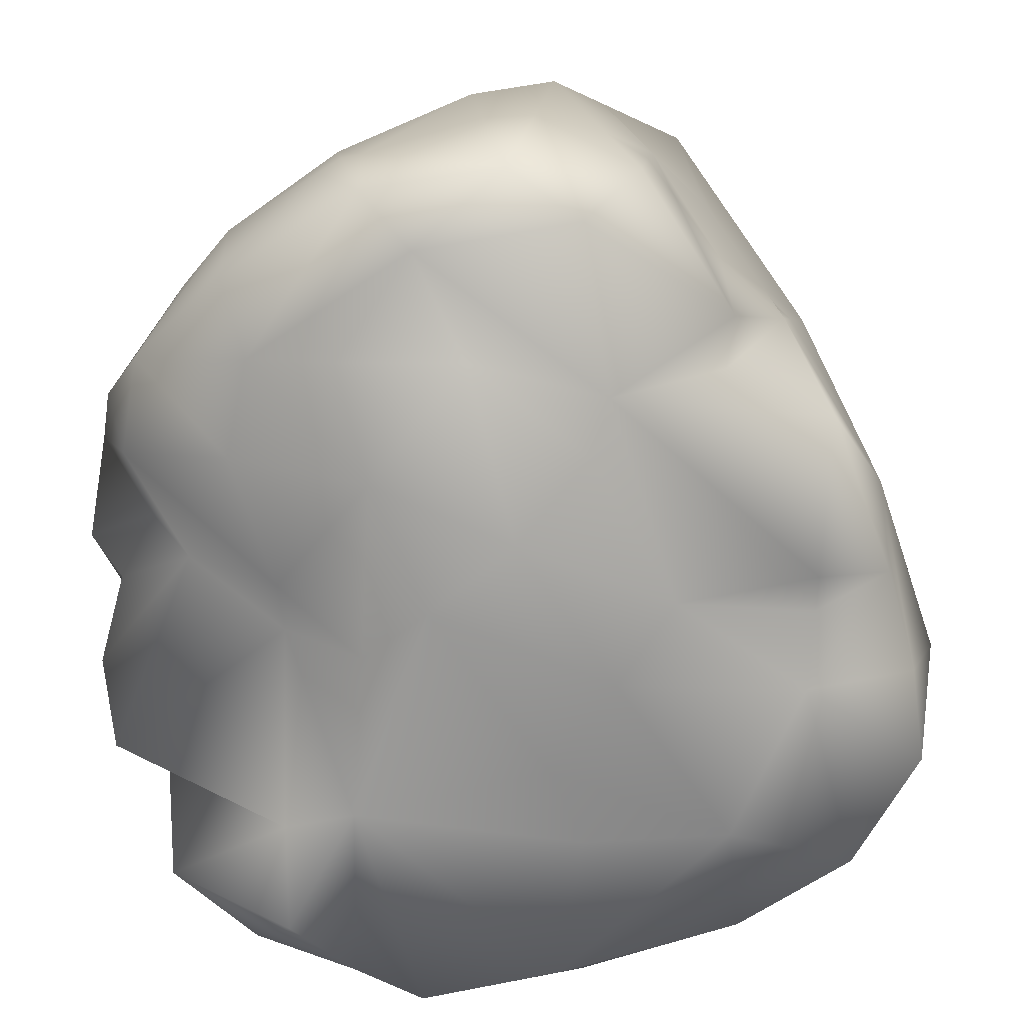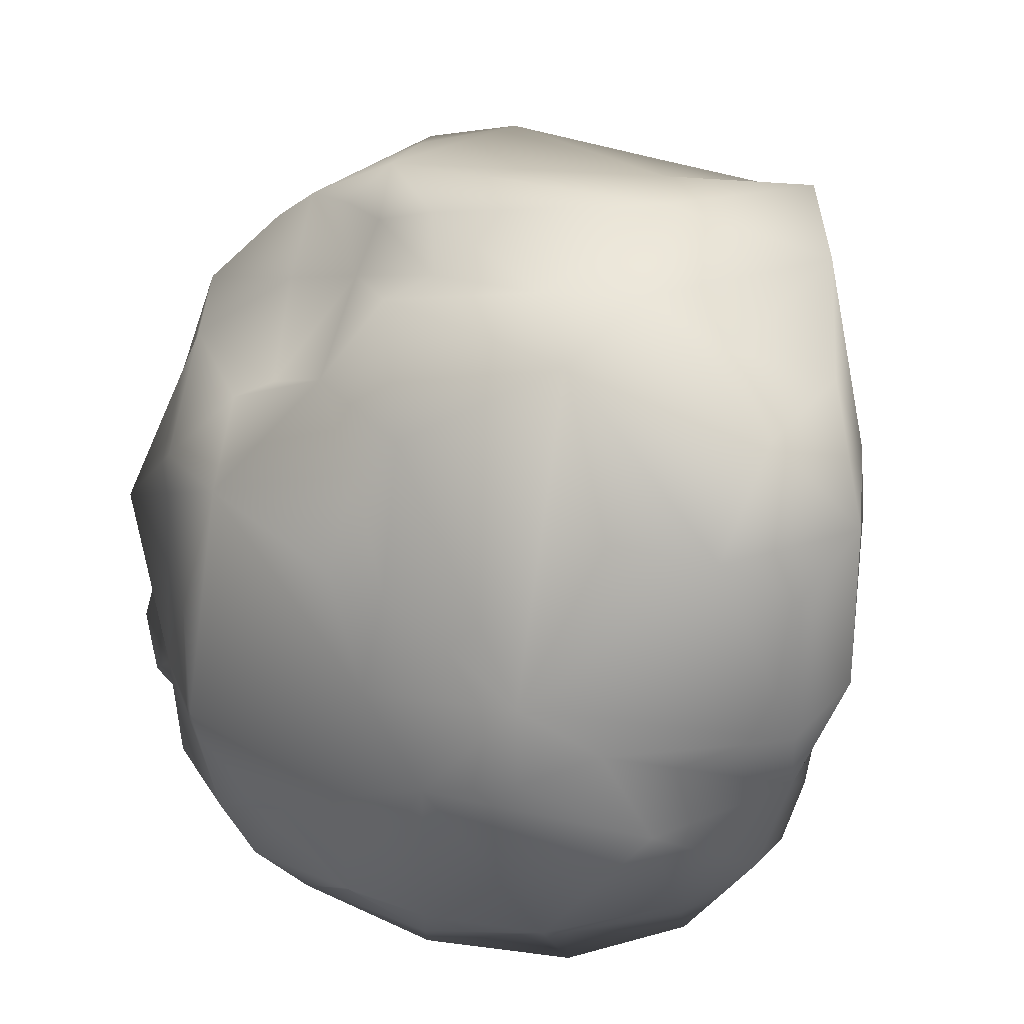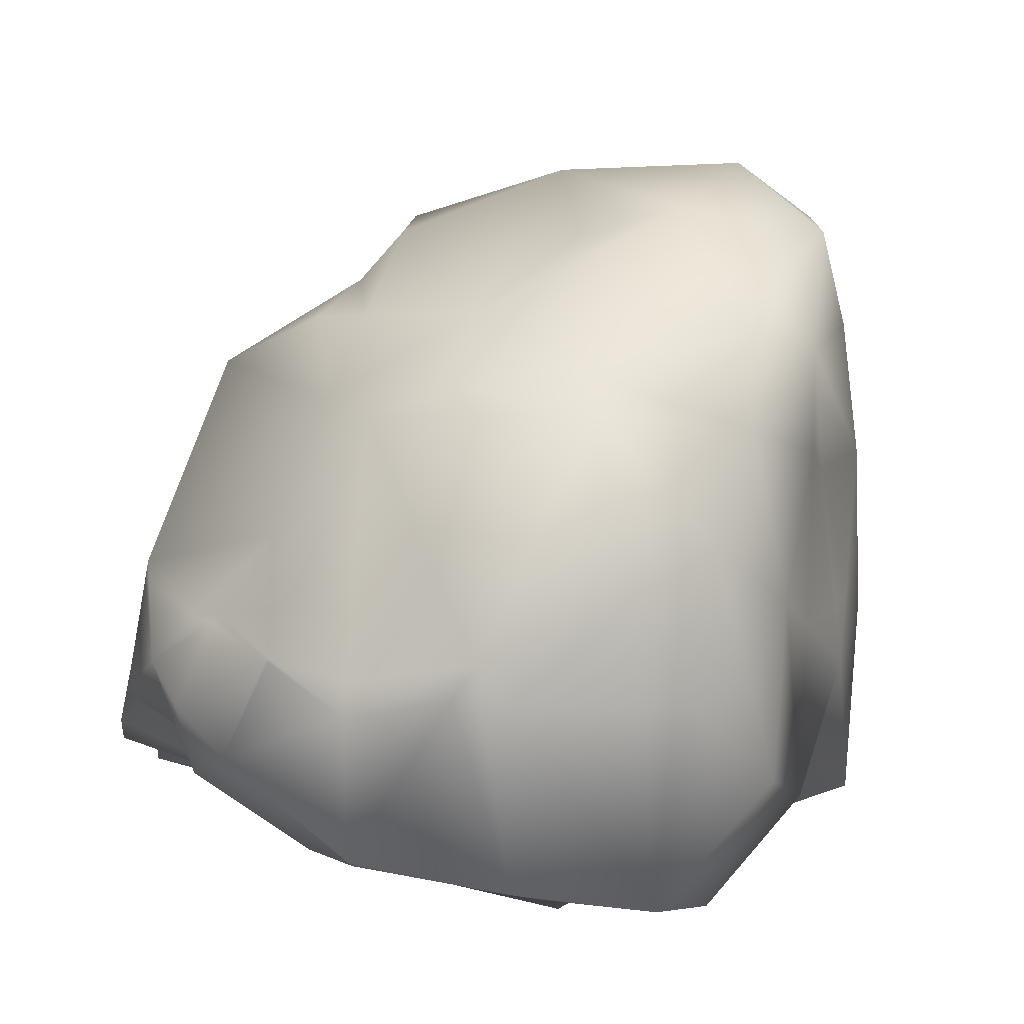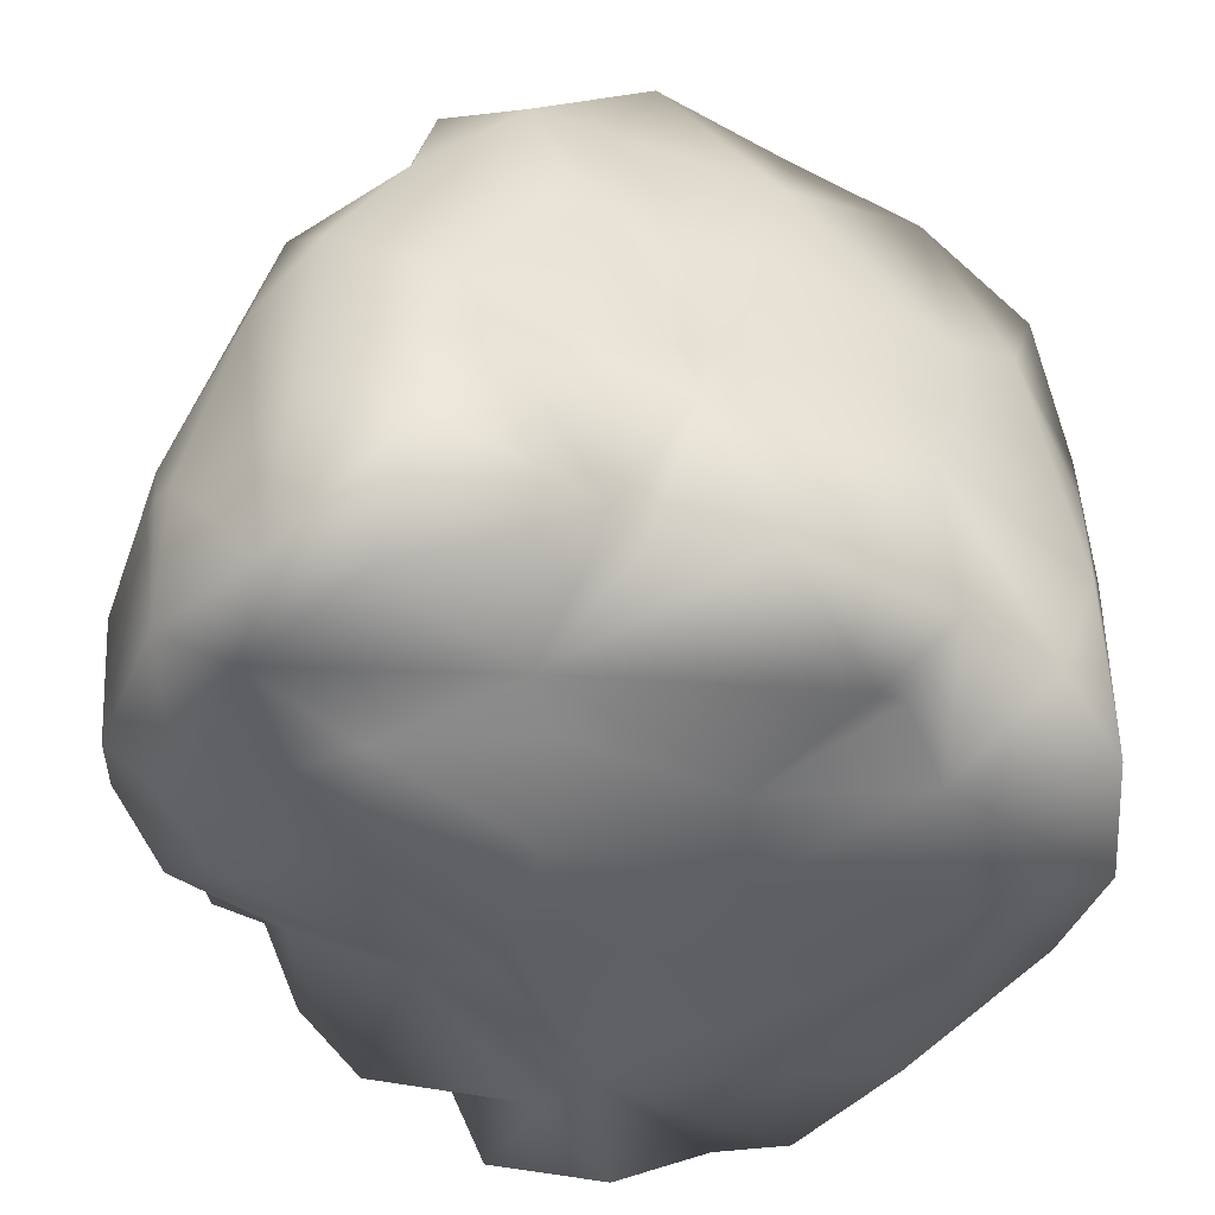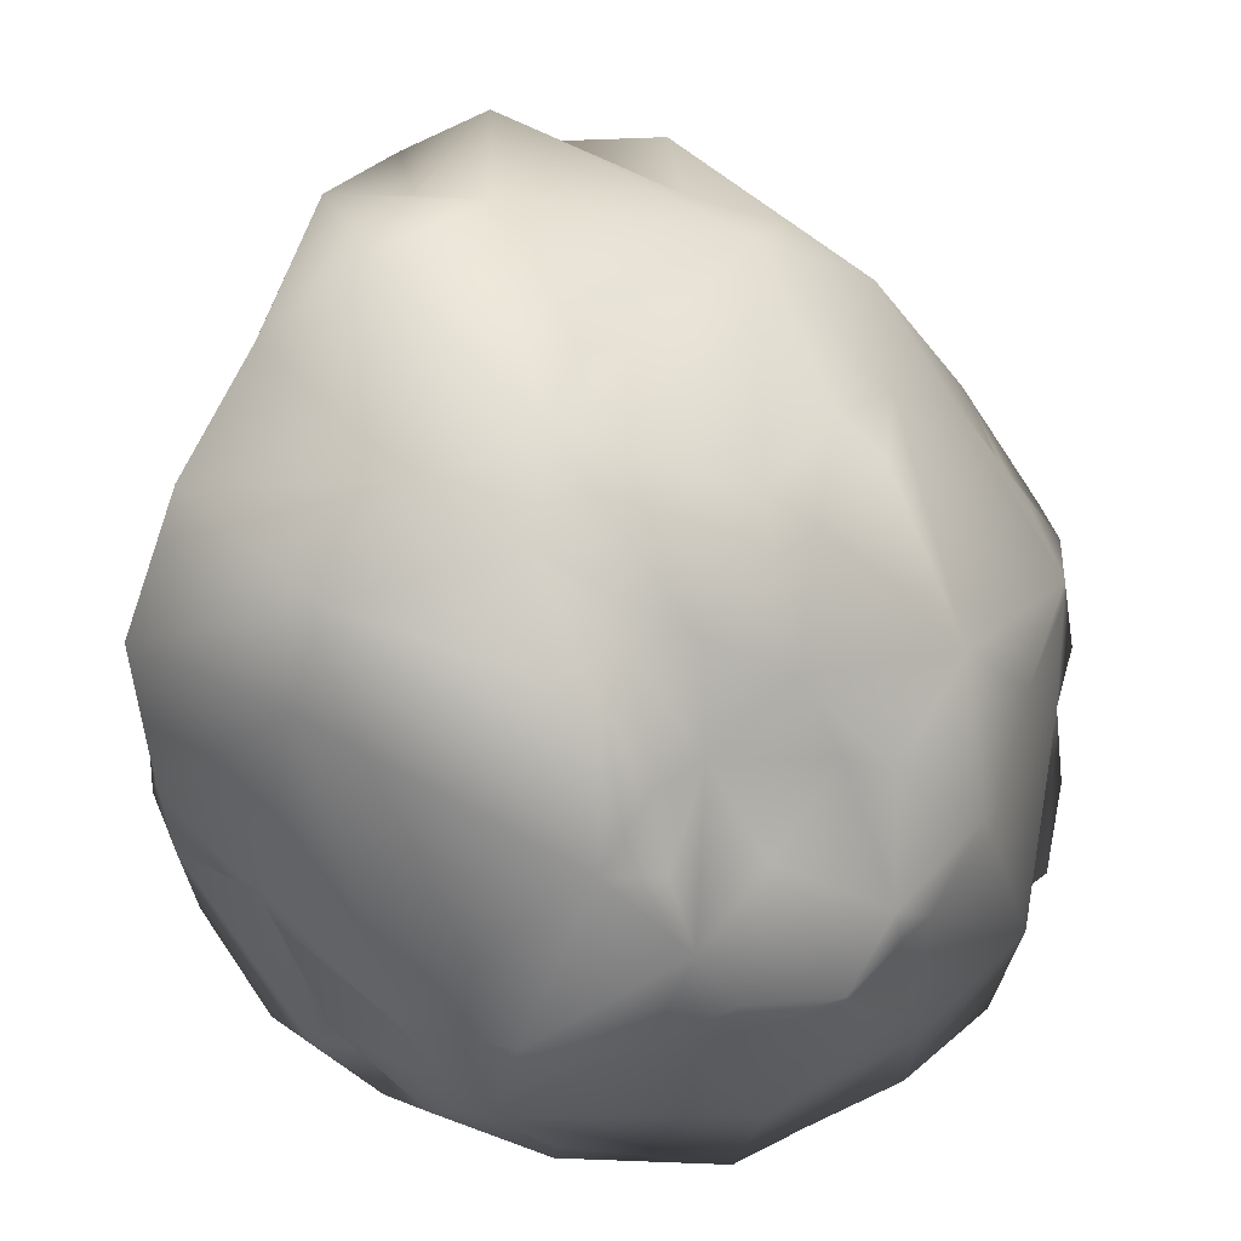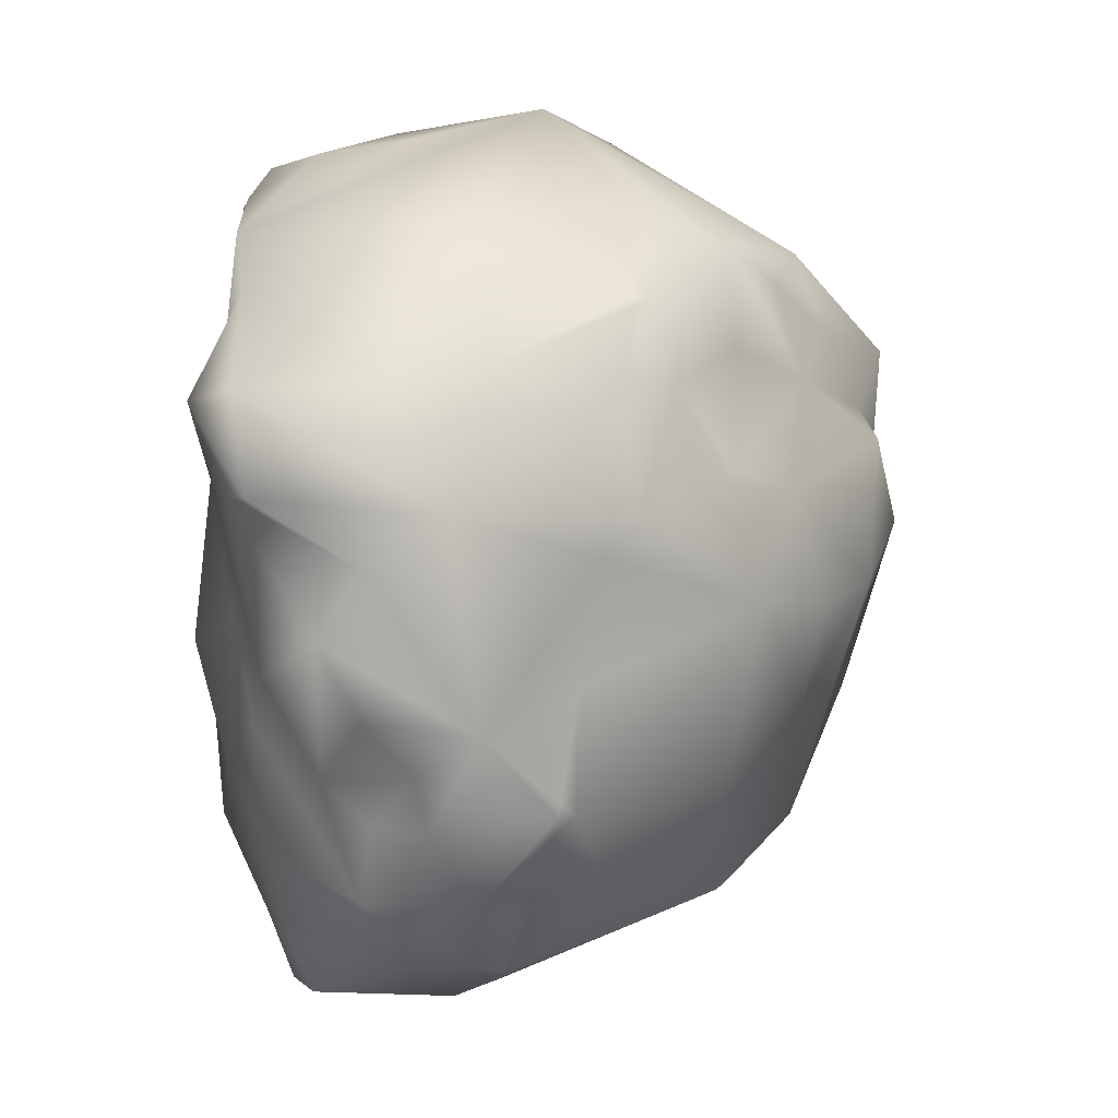
<metadata>
{"format":"obj","ext":"obj","renderer":"f3d","projection":"perspective","resolution":1024,"background":"white","views":[{"elev":-70.7,"azim":-173.8,"up":"+Y"},{"elev":71.6,"azim":159.0,"up":"+Y"},{"elev":8.8,"azim":167.6,"up":"+Y"},{"elev":-46.1,"azim":-138.0,"up":"+Y"},{"elev":65.8,"azim":4.4,"up":"+Y"},{"elev":24.2,"azim":84.3,"up":"+Z"}]}
</metadata>
<code>
g default
v -2.384 29.45 -1.806
v 4.929 26.71 -1.449
v 4.107 23.81 -13.2
v -14.03 1.73 -8.83
v -15.9 2.494 -1.548
v -16.53 9.088 -3.245
v -0.886 -0.7354 4.621
v 3.238 -2.327 -3.588
v 7.47 -1.102 5.537
v -10.6 24.01 6.993
v -6.714 16.53 15.18
v 0.3343 23.8 11.99
v 8.742 19.81 -14.1
v 5.512 10.57 -20.16
v 0.4543 20.31 -19.55
v 6.306 -0.5243 -1.218
v 14.6 14.03 4.53
v 16.35 8.014 7.324
v 17.24 9.051 -1.639
v 15.7 12.97 -0.6135
v 5.793 0.4108 15.35
v 6.795 9.476 15.77
v -3.284 13.41 17.59
v -14.29 17.14 -8.736
v -13.24 10.93 -10.57
v -15.71 12.02 -5.247
v -2.793 28.35 2.042
v -6.575 28.76 0.1835
v -9.436 27.31 4.33
v 10.18 9.544 -17.34
v 12.96 10.15 -15.11
v 12.68 9.943 -15.4
v 12.65 20.73 1.415
v 17.01 12.72 -5.401
v 9.651 19.99 -9.185
v -16.02 11.59 7.902
v -16.58 1.013 6.537
v -10.69 6.072 13.36
v -8.206 1.746 13.92
v -0.2007 0.7834 14.9
v -1.166 3.779 16.49
v -0.3779 16.35 15.87
v -2.25 16.38 15.99
v 6.893 24.54 -1.382
v 9.308 23.18 -4.707
v -4.584 -0.3577 -18.51
v -10.36 2.624 -13.26
v -7.197 4.989 -19.23
v 10.76 0.6221 -10.09
v 5.05 -1.129 -8.893
v 9.493 0.9407 -14.03
v -6.174 23.27 -18.34
v -5.283 28.03 -11.49
v -10.33 10.26 -13.84
v -10.3 17.92 -14.42
v -7.926 12.23 -18.32
v -8.588 9.626 -16.94
v 17.71 2.801 2.982
v 10.52 -0.4227 6.109
v 9.433 0.5496 -2.441
v 12.47 0.002385 11.28
v 12.56 5.903 11.16
v -12.78 0.3502 -2.442
v -4.936 0.05753 -11.11
v 10.74 17.36 10.16
v 8.455 20.1 5.56
v 6.083 20.49 9.841
v 12.13 15.04 9.457
v 14.32 14.32 5.969
v 13.93 15.51 5.714
v -6.814 -0.6372 -2.297
v -13.22 0.3431 10.66
v 14.74 5.656 -13.36
v 13.3 2.796 -5.271
v 16.95 6.387 -3.433
v 18.03 4.456 -0.3602
v -8.428 24.95 -13.31
v -15.23 26.5 -0.2232
v -13 27.35 -5.61
v -14.05 22.63 -7.39
v 0.04761 27.8 7.325
v 6.706 23.08 3.731
v 3.643 23.77 7.47
v -16.49 17.23 -0.9777
v -15.95 18.18 7.646
v -11.97 17.19 11.05
v -11.87 -0.2466 2.272
v -8.175 0.3291 8.854
v -1.901 -0.2472 8.25
v 4.135 1.248 -20.37
v 2.283 0.1822 -17.93
v -1.805 0.2758 -20.85
v -0.8482 8.734 -21.3
v 4.356 8.944 -20.27
v 8.53 0.5185 13.69
v -0.3397 13.23 -21.53
v -6.071 19.41 -19.36
v -9.708 9.556 13.61
v -5.908 7.299 15.98
v -6.412 16.25 15.39
v 17.22 9.001 -9.033
v 15.59 4.181 -9.687
v 16.47 7.515 -11.37
v 15.03 10.95 -10.47
v 15.48 11.04 -10.03
v 12.37 14.68 -11.81
v 7.494 23.27 -6.388
v -3.945 -0.5574 -8.884
v -0.5922 -1.872 -5.926
v 0.5465 -1.632 -13.67
v 5.846 -0.007068 -13.79
v -9.532 27.05 -2.719
v -8.86 29.85 -7.931
v -11.45 26.99 -11.89
v 2.371 16.25 15.38
v 5.674 16.07 14.52
v 11.91 10.04 11.69
v 11.07 15.27 10.6
v -17.13 18.94 2.344
v -16.77 23.35 4.496
v -16.68 14.4 6.373
v -17.54 13.73 3.061
v 3.256 27.16 4.557
v -9.483 22.43 -16.78
v 5.274 8.959 -20.2
v 10.37 8.188 -17.77
v 10.22 2.131 -17.26
v 9.457 0.1505 -4.557
v -16.73 2.967 3.258
v -6.858 16.19 15.11
v -12.17 15.22 10.34
v -11.46 15.48 11.62
v 0.8458 26.8 5.001
v 1.91 24.76 9.179
v 3.761 20.54 13.4
v 2.644 22.65 11.38
v 15.95 4.734 5.055
v -3.977 15.04 -21.39
v -3.053 8.762 -21.16
v -5.918 8.982 -20.08
v 10.81 -1.695 10.21
v 15.71 0.4211 8.125
v -1.554 26.81 -8.752
v 17.05 12.12 -4.783
v 18.06 6.85 -5.299
v 14.87 4.721 -6.674
v -4.02 -0.8655 0.9829
v 10.33 19.56 5.723
v -9.817 2.844 -11.02
v -12.14 10.6 -12.17
v 1.37 22.03 -15.93
v -11.63 16.72 -11.66
v -12.42 10.75 -11.48
v 9.179 16.22 13.11
v 9.036 15.82 13.27
v 9.381 15.76 13
v 5.001 21.14 -15.64
v -0.9538 7.695 17.05
v 5.386 17.77 14.2
v 14.62 11.31 -10.73
v 13.02 10.01 -15.06
v -16.51 12.64 -2.258
v -16.76 12.87 -1.098
v -12.53 11.8 9.119
v -13.46 15.13 9.889
v -12.77 8.114 -11.4
v -18.06 7.234 3.954
v -7.628 9.268 -18.69
v -7.52 4.838 12.82
v 17.14 11.99 -5.388
v 8.227 9.24 -18.83
v 6.349 9.071 -19.65
v -12.58 1.357 -0.5603
v 17.07 11.81 -6.292
v 13.12 10.04 -14.94
v -15.99 14.69 7.781
v 14.83 10.88 -10.8
g StoneFBXASC032RuinsFBXASC03205bFBXASC032mdx1
f 1 2 3
f 4 5 6
f 7 8 9
f 10 11 12
f 13 14 15
f 16 9 8
f 17 18 19
f 19 20 17
f 21 22 23
f 24 25 26
f 27 28 29
f 30 13 31
f 31 32 30
f 33 34 35
f 36 37 38
f 39 40 41
f 23 42 43
f 44 33 45
f 46 47 48
f 49 50 51
f 3 52 53
f 54 55 56
f 56 57 54
f 58 59 60
f 61 18 62
f 63 4 64
f 47 46 64
f 65 66 67
f 68 69 70
f 70 65 68
f 71 63 64
f 72 38 37
f 51 73 49
f 74 75 76
f 77 53 52
f 78 79 80
f 29 81 27
f 82 83 66
f 80 84 78
f 85 86 10
f 37 87 72
f 88 89 40
f 90 91 92
f 92 93 94
f 61 62 95
f 89 9 40
f 15 14 96
f 56 55 97
f 23 98 99
f 11 100 43
f 43 12 11
f 101 102 103
f 101 104 105
f 106 31 13
f 107 3 2
f 71 108 109
f 110 111 50
f 78 28 112
f 113 114 79
f 115 23 22
f 22 116 115
f 117 18 68
f 68 118 117
f 119 85 120
f 121 85 119
f 119 122 121
f 123 83 82
f 1 123 2
f 80 79 114
f 97 55 124
f 90 92 94
f 94 125 90
f 126 73 127
f 50 49 128
f 58 60 74
f 5 87 129
f 129 6 5
f 23 100 130
f 130 98 23
f 86 131 132
f 133 81 134
f 135 136 12
f 137 59 58
f 19 137 58
f 138 56 97
f 138 139 140
f 95 9 141
f 142 59 137
f 91 64 46
f 109 108 110
f 113 112 28
f 143 3 53
f 19 144 20
f 101 145 146
f 147 88 87
f 147 71 109
f 82 148 33
f 70 148 65
f 39 38 72
f 39 88 40
f 78 29 28
f 85 10 120
f 149 64 4
f 55 54 150
f 35 45 33
f 107 35 3
f 102 101 146
f 102 74 128
f 1 3 143
f 143 53 1
f 97 15 138
f 15 97 151
f 152 153 25
f 25 24 152
f 124 152 24
f 95 62 22
f 154 155 156
f 3 35 13
f 157 13 15
f 23 99 158
f 158 21 23
f 22 155 116
f 159 154 67
f 31 106 160
f 126 32 161
f 161 73 126
f 127 73 51
f 51 91 90
f 6 162 26
f 119 163 122
f 27 123 1
f 123 133 83
f 50 109 110
f 8 50 16
f 77 114 53
f 114 124 80
f 135 83 136
f 133 134 83
f 164 36 38
f 86 165 131
f 44 107 2
f 82 2 123
f 21 9 95
f 21 95 22
f 79 78 112
f 113 79 112
f 6 166 4
f 166 149 4
f 64 91 110
f 110 91 111
f 36 167 37
f 129 167 6
f 72 87 88
f 88 39 72
f 18 142 137
f 137 19 18
f 151 157 15
f 52 3 151
f 8 7 147
f 88 147 7
f 95 141 61
f 142 141 59
f 10 29 120
f 29 10 12
f 106 35 34
f 106 13 35
f 56 138 140
f 140 168 56
f 56 168 57
f 12 134 81
f 81 29 12
f 169 99 98
f 169 38 39
f 170 144 19
f 19 145 170
f 75 19 76
f 14 13 30
f 30 171 14
f 172 171 126
f 126 127 172
f 49 102 128
f 49 73 102
f 53 113 1
f 53 114 113
f 173 87 5
f 63 5 4
f 101 174 170
f 170 145 101
f 34 174 105
f 105 106 34
f 64 149 47
f 47 149 166
f 96 138 15
f 92 139 93
f 31 175 161
f 73 103 102
f 98 130 132
f 10 86 11
f 119 120 78
f 29 78 120
f 74 60 128
f 16 60 9
f 24 84 80
f 24 80 124
f 147 87 71
f 71 87 173
f 27 133 123
f 133 27 81
f 154 156 118
f 118 65 154
f 154 65 67
f 169 39 99
f 39 41 99
f 148 70 33
f 18 17 69
f 141 9 59
f 9 60 59
f 90 125 172
f 172 127 90
f 51 90 127
f 129 37 167
f 87 37 129
f 108 64 110
f 71 64 108
f 19 58 76
f 74 76 58
f 83 67 66
f 67 83 135
f 7 9 89
f 88 7 89
f 111 91 51
f 111 51 50
f 142 61 141
f 18 61 142
f 107 45 35
f 107 44 45
f 46 48 92
f 92 91 46
f 9 21 40
f 41 40 21
f 83 134 136
f 12 136 134
f 3 13 157
f 151 3 157
f 77 52 124
f 77 124 114
f 82 44 2
f 82 33 44
f 36 176 121
f 121 167 36
f 85 176 165
f 165 86 85
f 75 145 19
f 146 145 75
f 146 74 102
f 146 75 74
f 98 38 169
f 98 164 38
f 135 42 115
f 115 159 135
f 159 67 135
f 160 104 177
f 160 177 175
f 175 31 160
f 1 113 28
f 28 27 1
f 62 18 117
f 117 22 62
f 52 97 124
f 97 52 151
f 8 109 50
f 147 109 8
f 84 162 163
f 163 119 84
f 78 84 119
f 16 50 128
f 60 16 128
f 148 66 65
f 148 82 66
f 173 5 63
f 173 63 71
f 152 55 150
f 150 153 152
f 124 55 152
f 99 41 158
f 158 41 21
f 20 33 17
f 166 6 26
f 26 25 166
f 32 126 30
f 135 12 43
f 43 42 135
f 57 47 54
f 68 18 69
f 96 14 94
f 94 93 96
f 100 23 43
f 160 106 105
f 105 104 160
f 116 159 115
f 68 65 118
f 122 167 121
f 94 14 125
f 100 11 130
f 164 98 132
f 132 131 164
f 139 92 48
f 48 140 139
f 34 33 20
f 20 144 34
f 166 150 54
f 54 47 166
f 153 166 25
f 155 22 117
f 117 156 155
f 154 159 116
f 116 155 154
f 32 31 161
f 84 24 26
f 26 162 84
f 167 122 163
f 163 6 167
f 164 131 165
f 165 36 164
f 140 48 168
f 48 47 57
f 57 168 48
f 170 34 144
f 30 126 171
f 172 14 171
f 174 34 170
f 174 101 105
f 96 93 139
f 139 138 96
f 73 161 175
f 175 103 73
f 132 130 11
f 11 86 132
f 156 117 118
f 70 69 17
f 17 33 70
f 125 14 172
f 176 85 121
f 176 36 165
f 42 23 115
f 177 104 101
f 101 103 177
f 177 103 175
f 162 6 163
f 150 166 153

</code>
